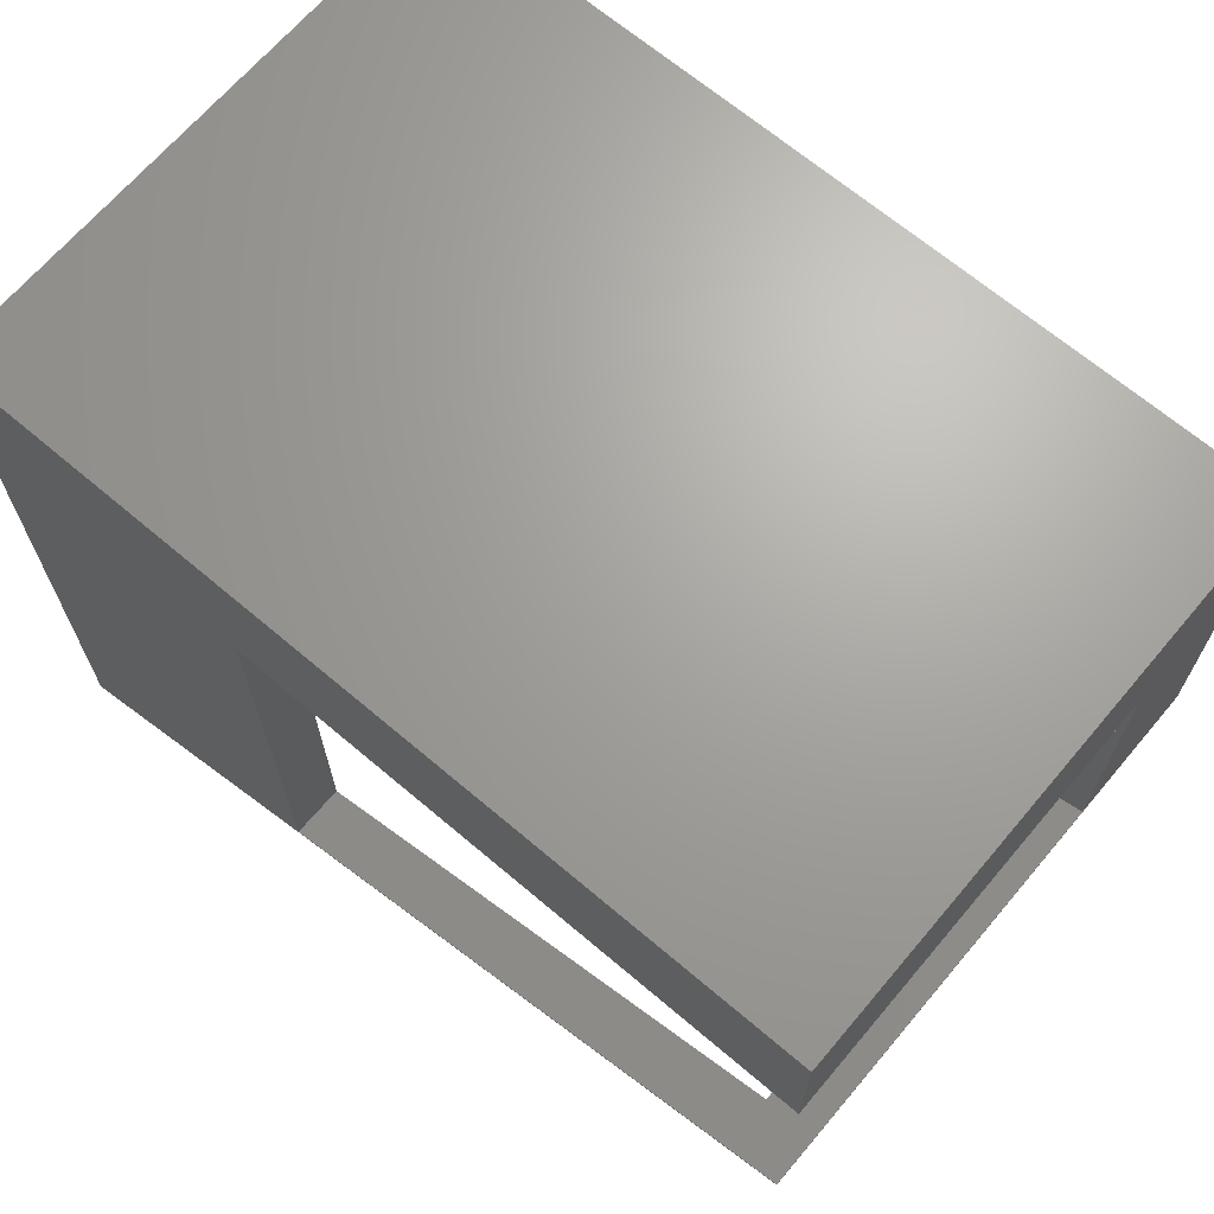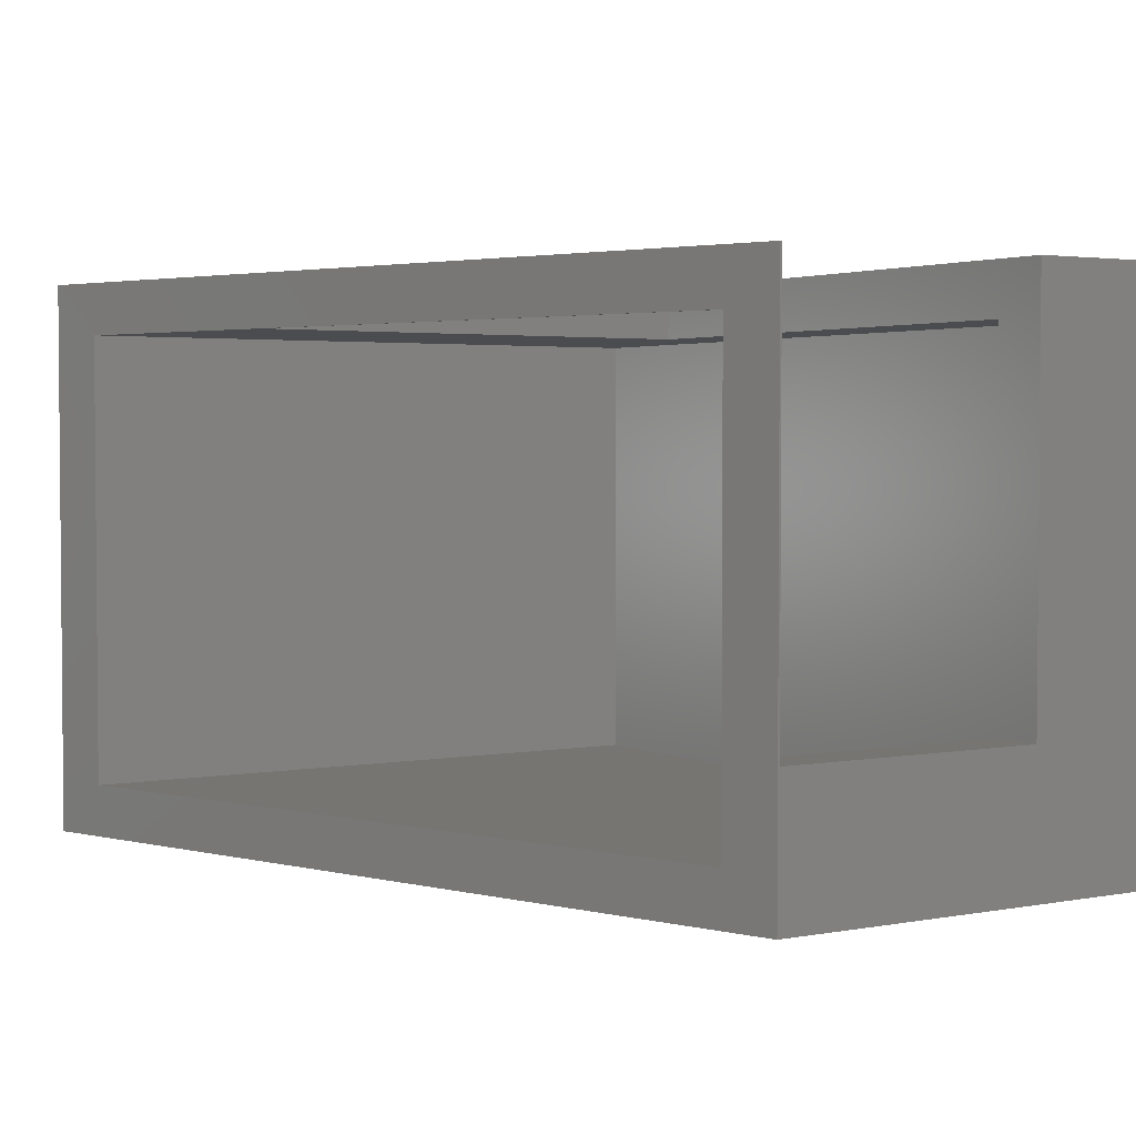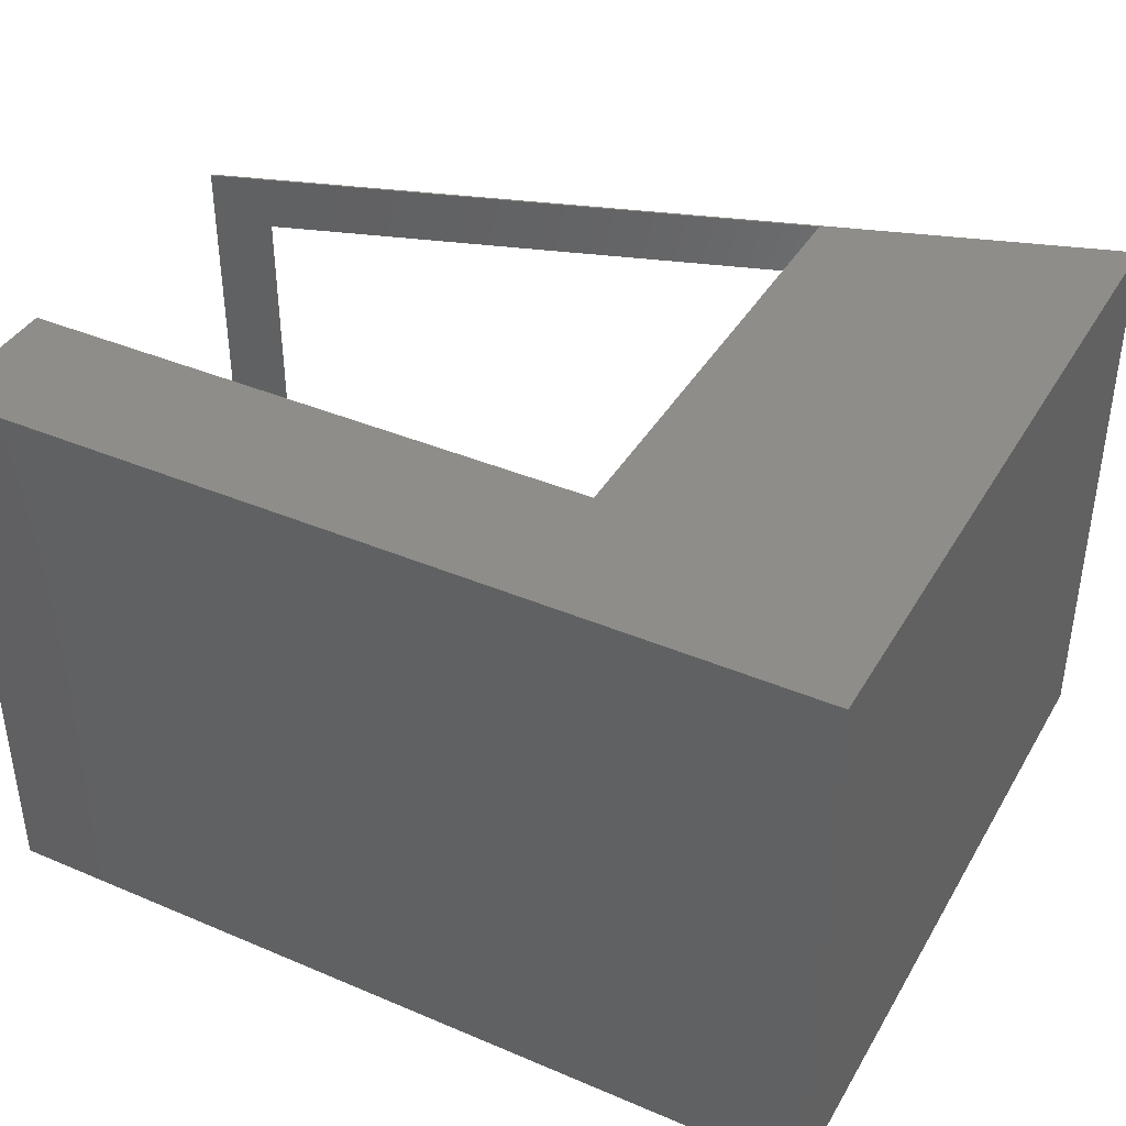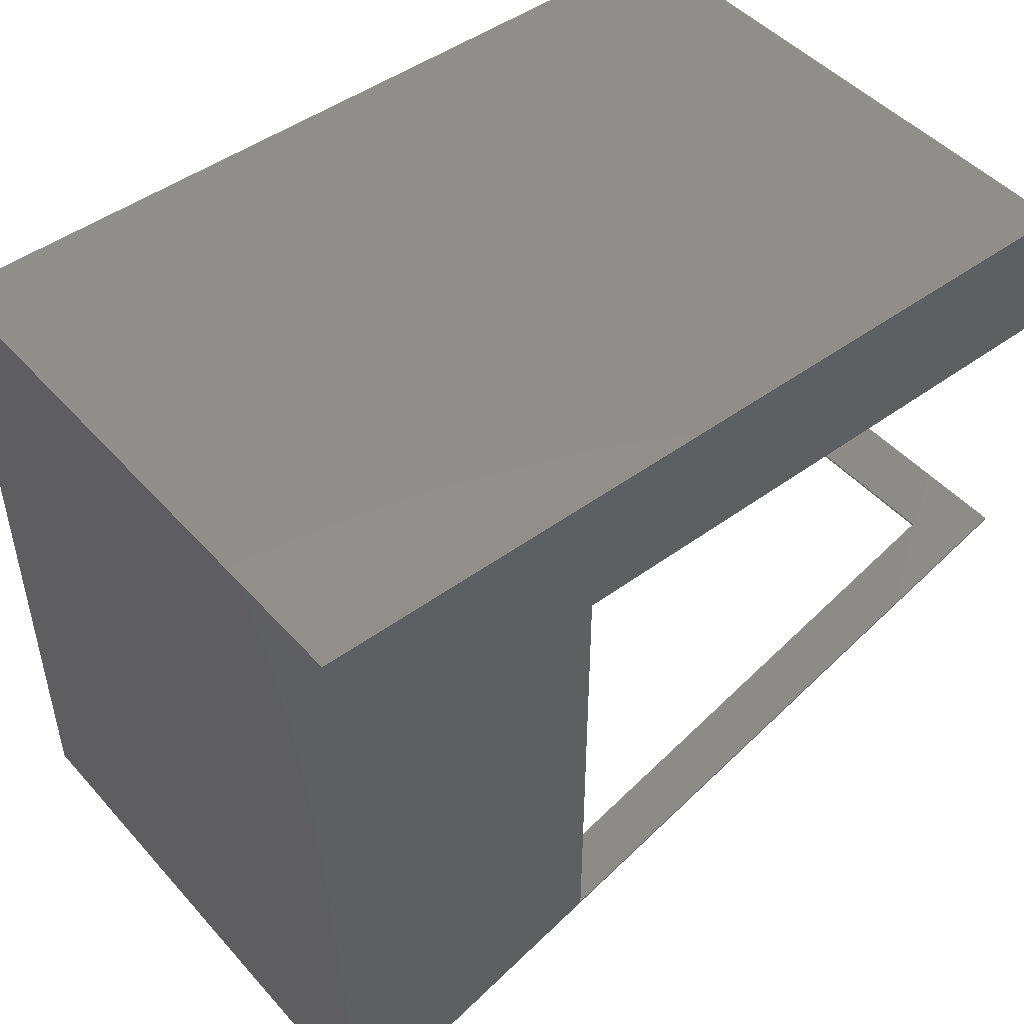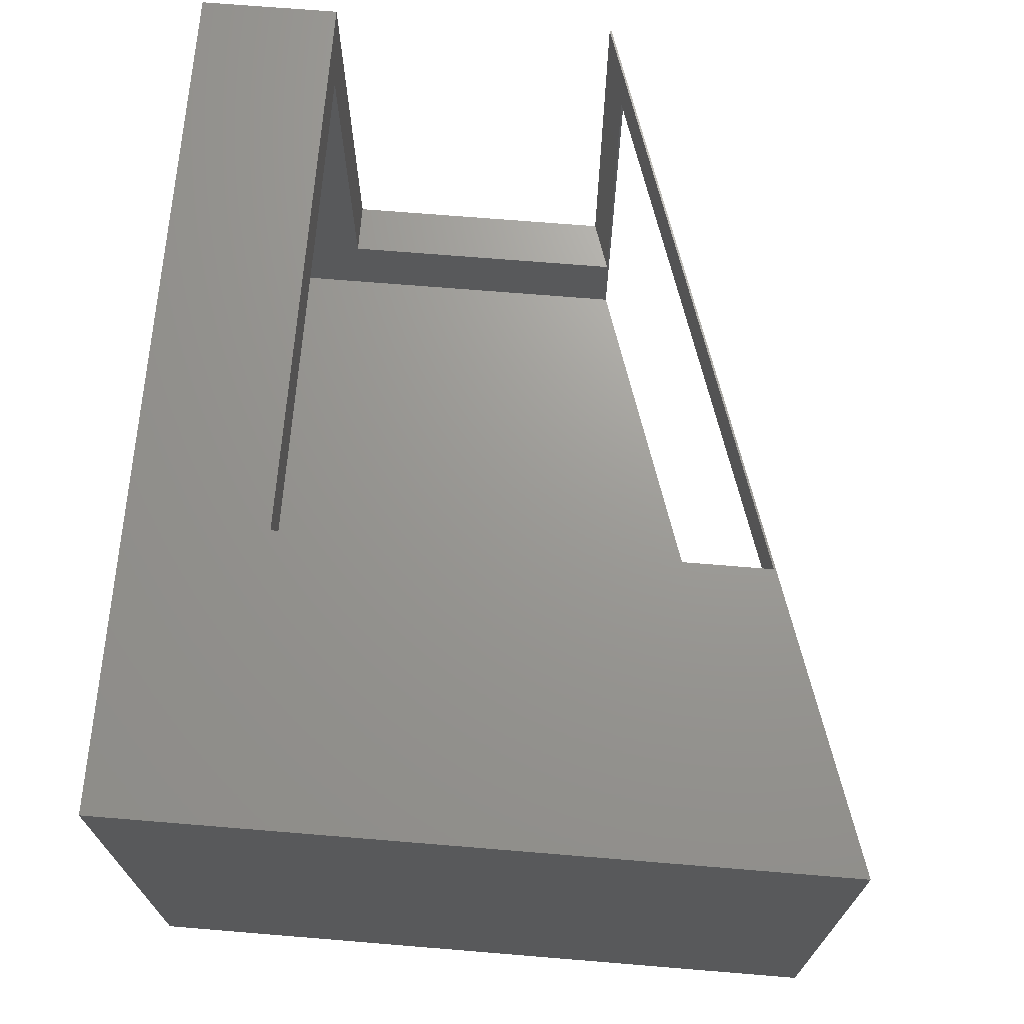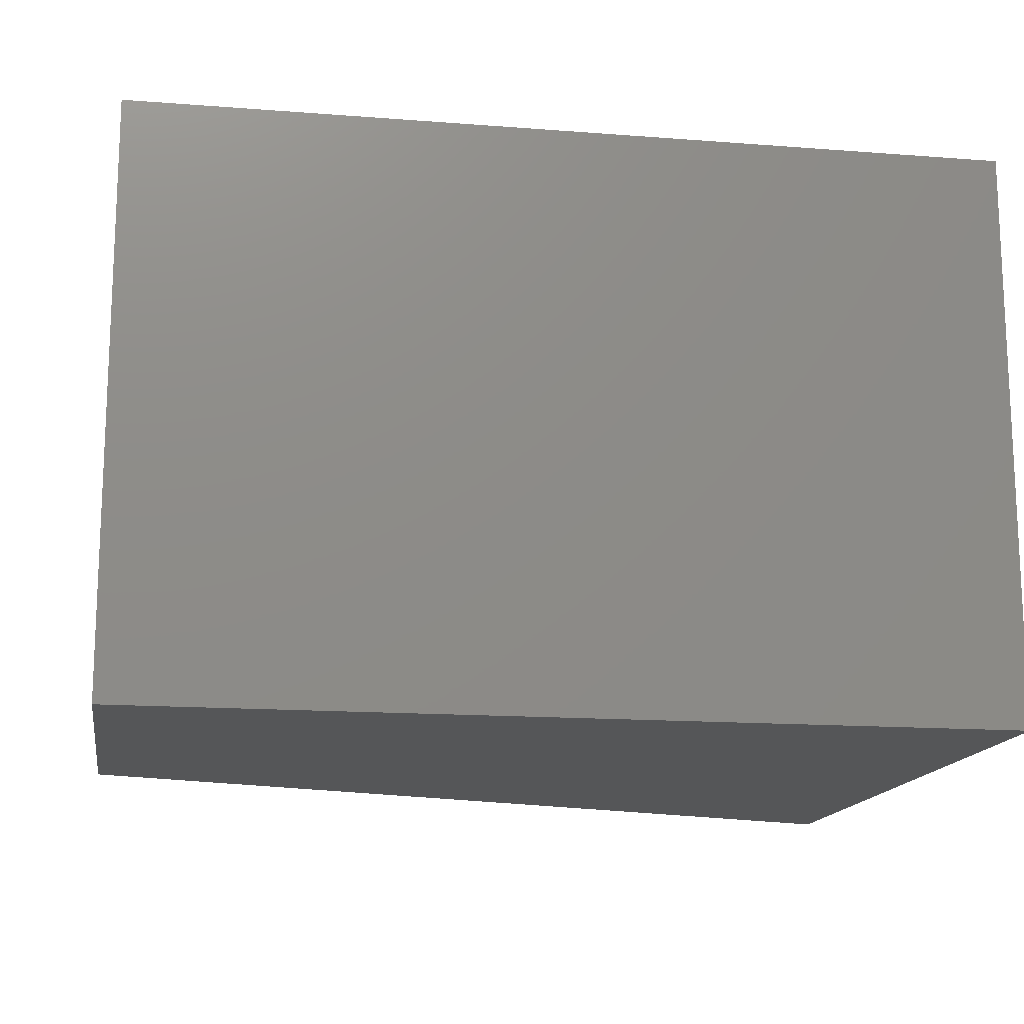
<metadata>
{"format":"stl","ext":"stl","renderer":"f3d","projection":"perspective","resolution":1024,"background":"white","views":[{"elev":67.7,"azim":40.3,"up":"+Y"},{"elev":2.9,"azim":57.7,"up":"+Z"},{"elev":39.8,"azim":-152.3,"up":"+Z"},{"elev":47.5,"azim":-39.4,"up":"+Y"},{"elev":69.6,"azim":-85.3,"up":"+Z"},{"elev":-15.0,"azim":170.6,"up":"+Z"}]}
</metadata>
<code>
# stl→obj: 28 verts, 56 faces
v 0.75 0.2544 0.125
v 0.7031 0.2386 0.125
v 0.75 0.2544 0.5
v 0.7031 0.2386 0.4531
v 0.25 0.08594 0.5
v 0.25 0.08594 0.4531
v 0.25 0.5017 0.5
v 0.25 0.5017 0.4531
v 0.75 0.5017 0.5
v 0.7031 0.5017 0.4531
v 0.75 0.5017 0.125
v 0.7031 0.5017 0.125
v 0.75 0.2526 0.5
v 0.75 0.6237 0.5
v 0 0.6237 0.5
v 5.551e-17 2.776e-17 0.5
v 0.75 0.6237 0
v 0.75 0.2526 0
v 0.7031 0.2368 0.4531
v 0.04688 0.01579 0.4531
v 0.04688 0.5768 0.4531
v 0.7031 0.5768 0.4531
v 0.7031 0.5768 0.04688
v 0.7031 0.2368 0.04688
v 5.551e-17 2.776e-17 0
v 0.04688 0.01579 0.04688
v 0.04688 0.5768 0.04688
v 0 0.6237 0
f 1 2 3
f 3 2 4
f 3 4 5
f 5 4 6
f 7 8 9
f 9 8 10
f 9 10 11
f 11 10 12
f 8 7 6
f 6 7 5
f 2 1 12
f 12 1 11
f 13 3 5
f 9 14 7
f 7 14 15
f 7 15 5
f 5 15 16
f 5 16 13
f 14 9 17
f 17 9 11
f 17 11 18
f 18 11 1
f 18 1 13
f 13 1 3
f 6 4 19
f 19 20 6
f 6 20 21
f 6 21 8
f 8 21 22
f 8 22 10
f 23 10 22
f 10 23 12
f 12 23 24
f 12 24 2
f 2 24 19
f 2 19 4
f 13 19 18
f 18 19 24
f 18 24 25
f 25 24 26
f 25 26 16
f 16 26 20
f 16 20 13
f 13 20 19
f 21 20 27
f 27 20 26
f 27 26 23
f 23 26 24
f 22 21 23
f 23 21 27
f 25 28 18
f 18 28 17
f 15 28 16
f 16 28 25
f 14 17 15
f 15 17 28

</code>
